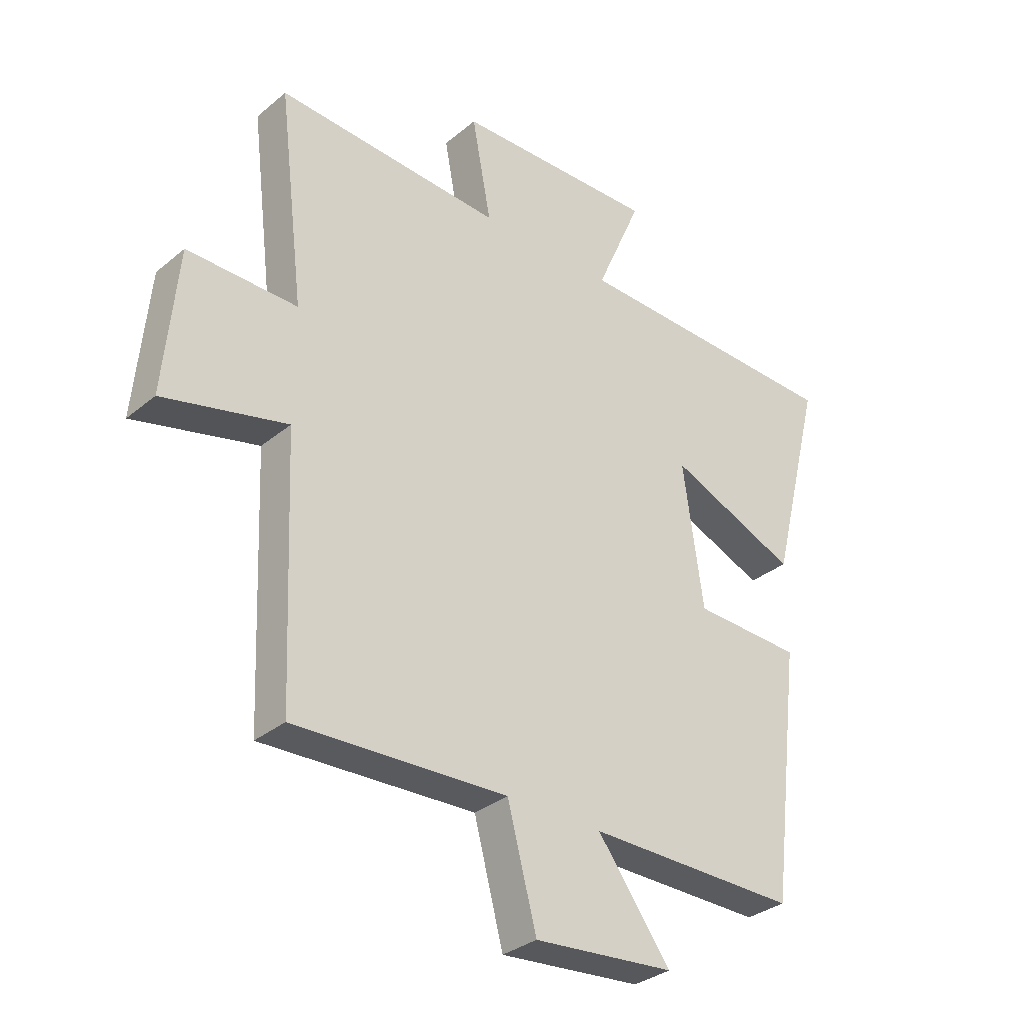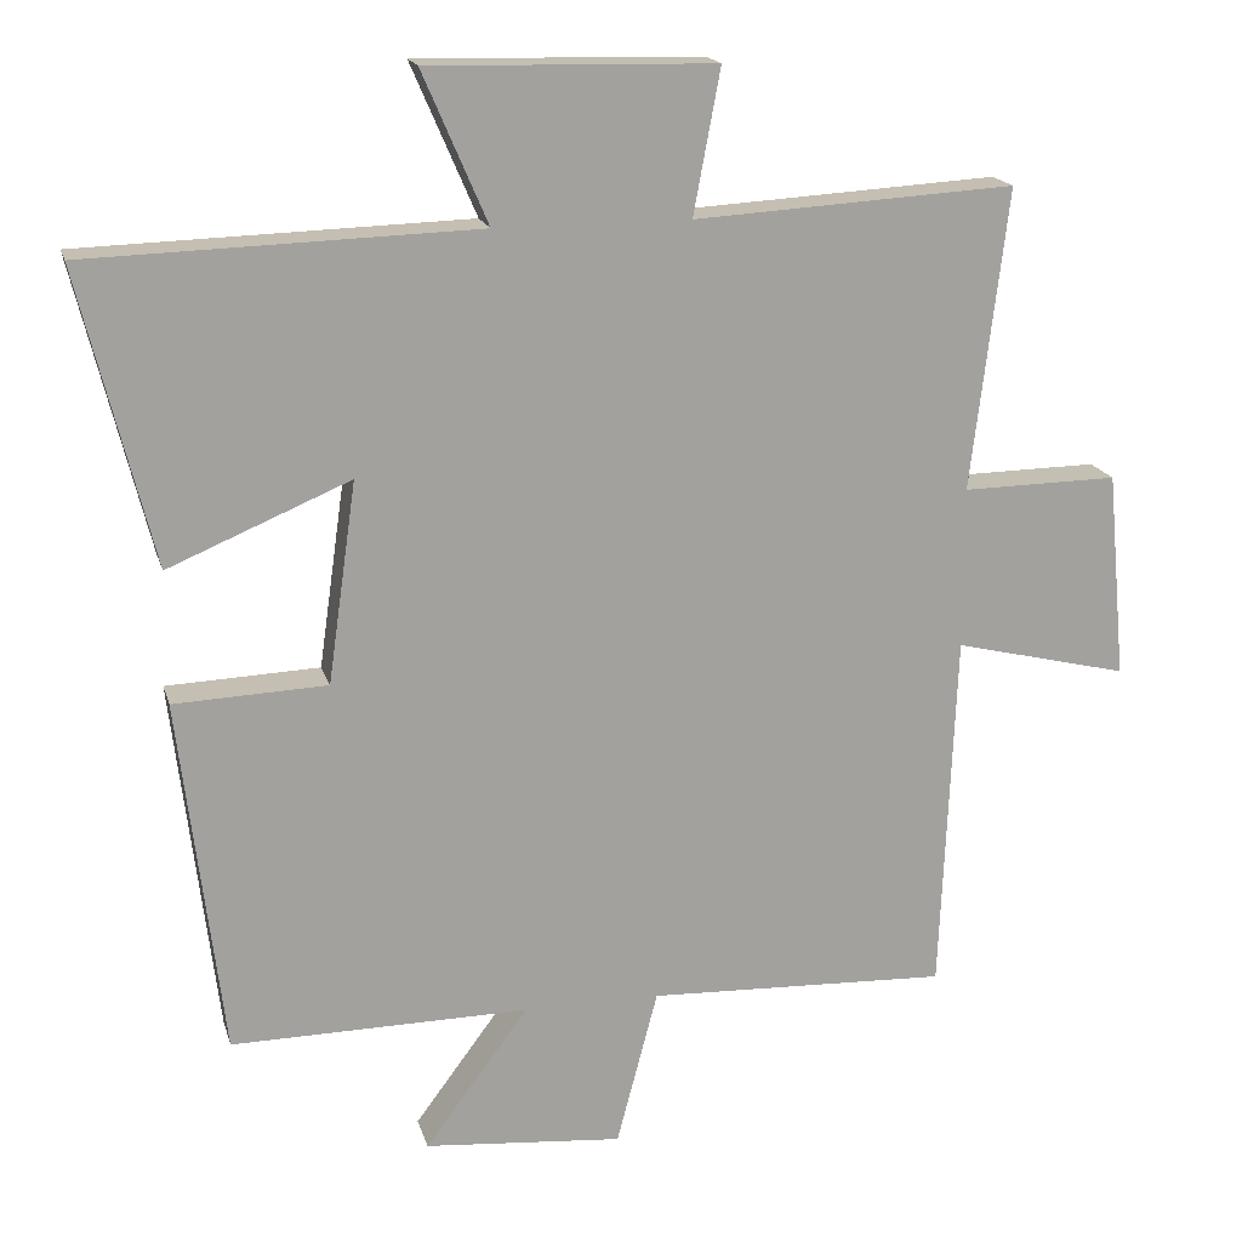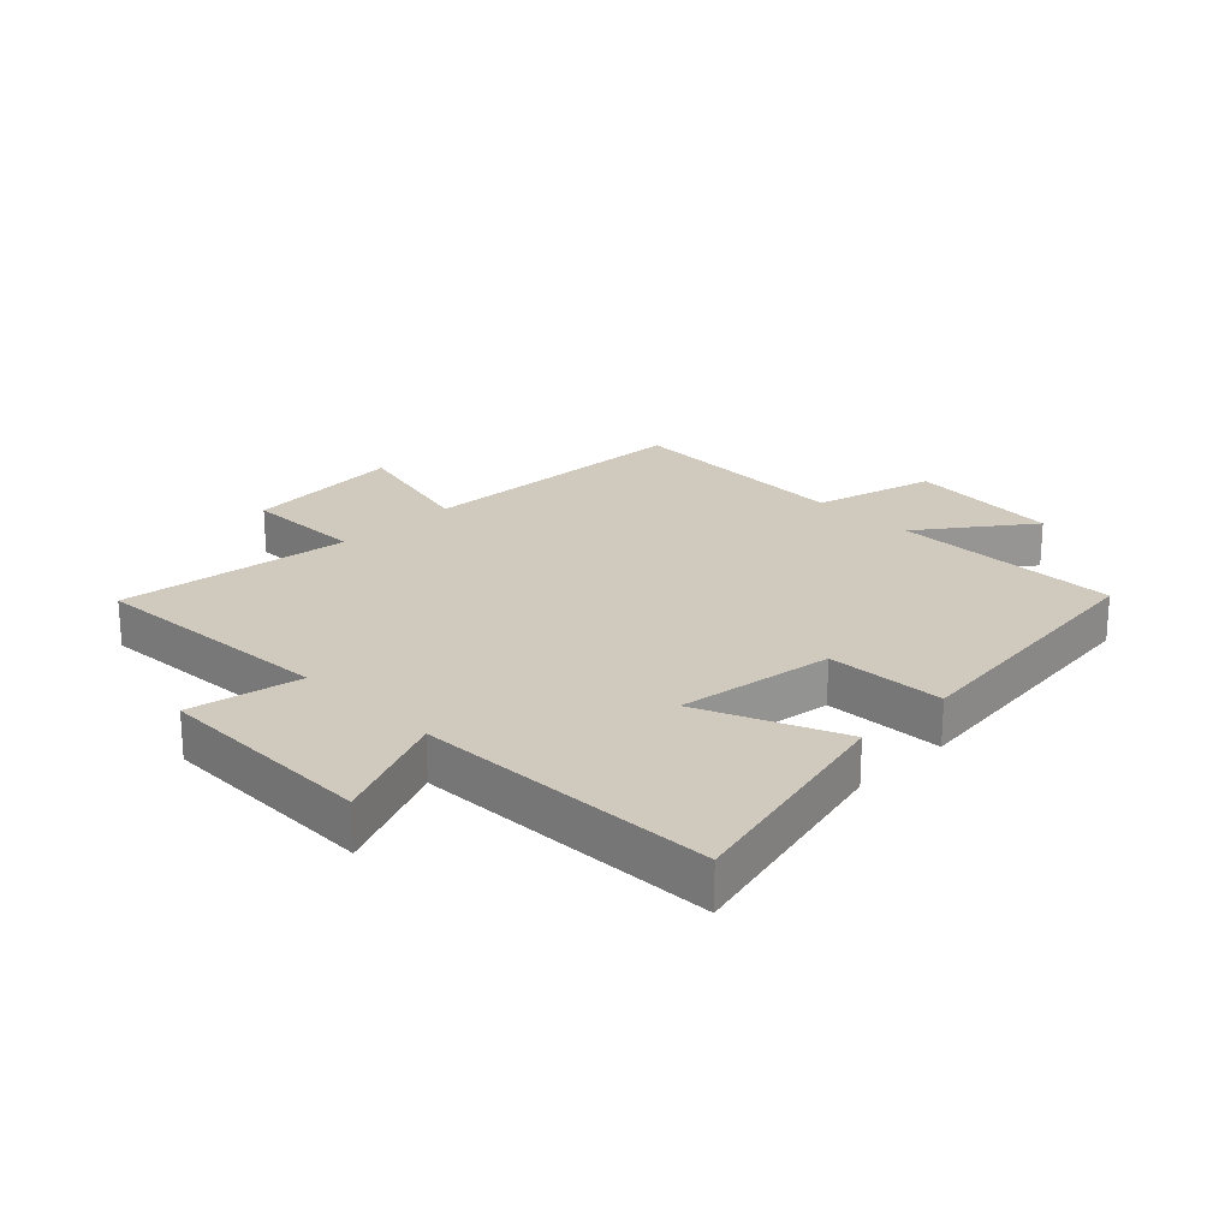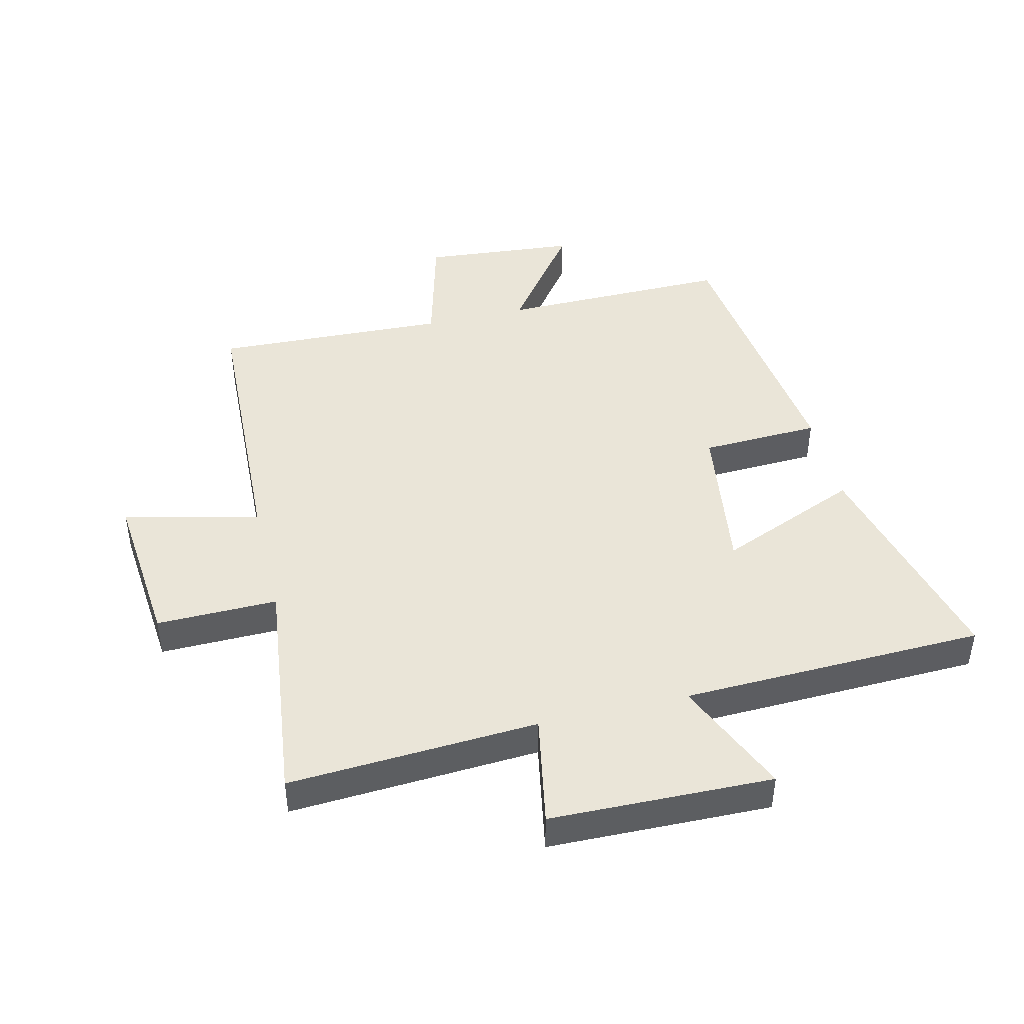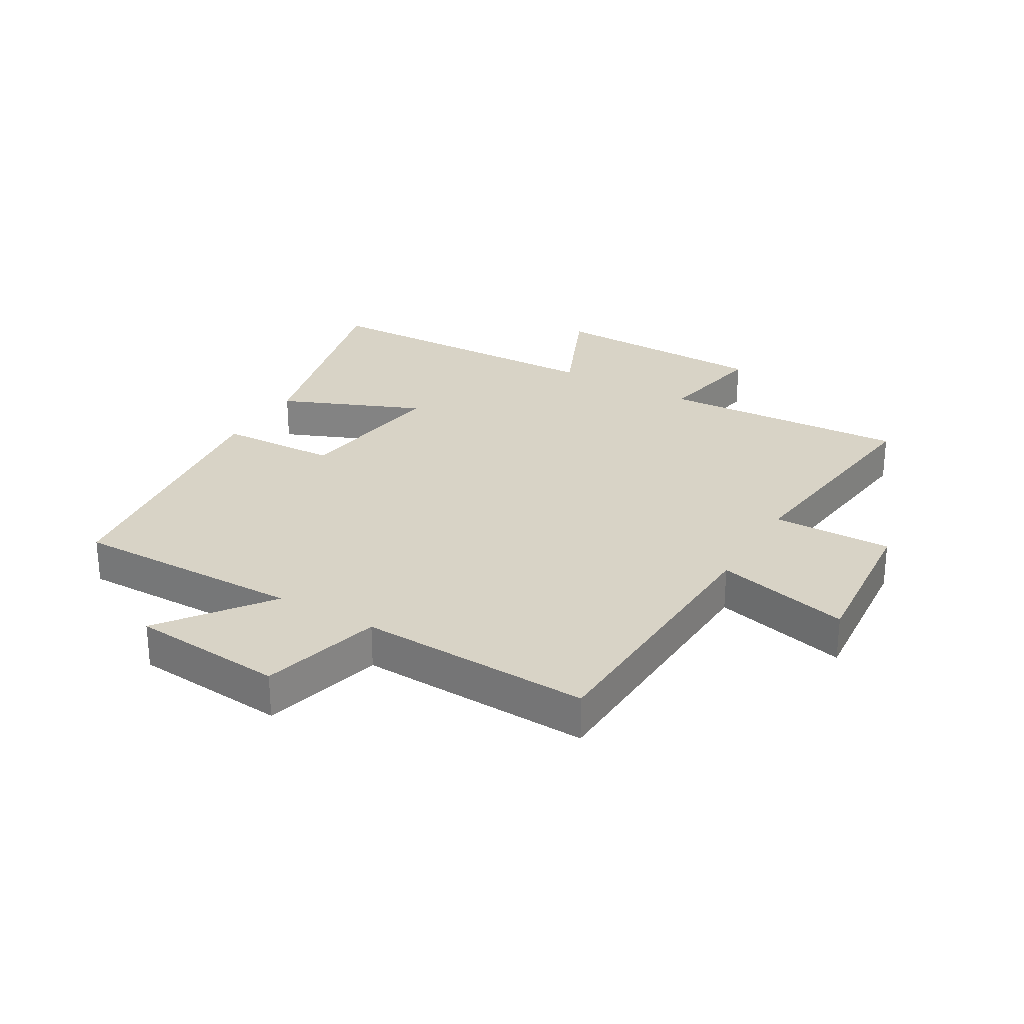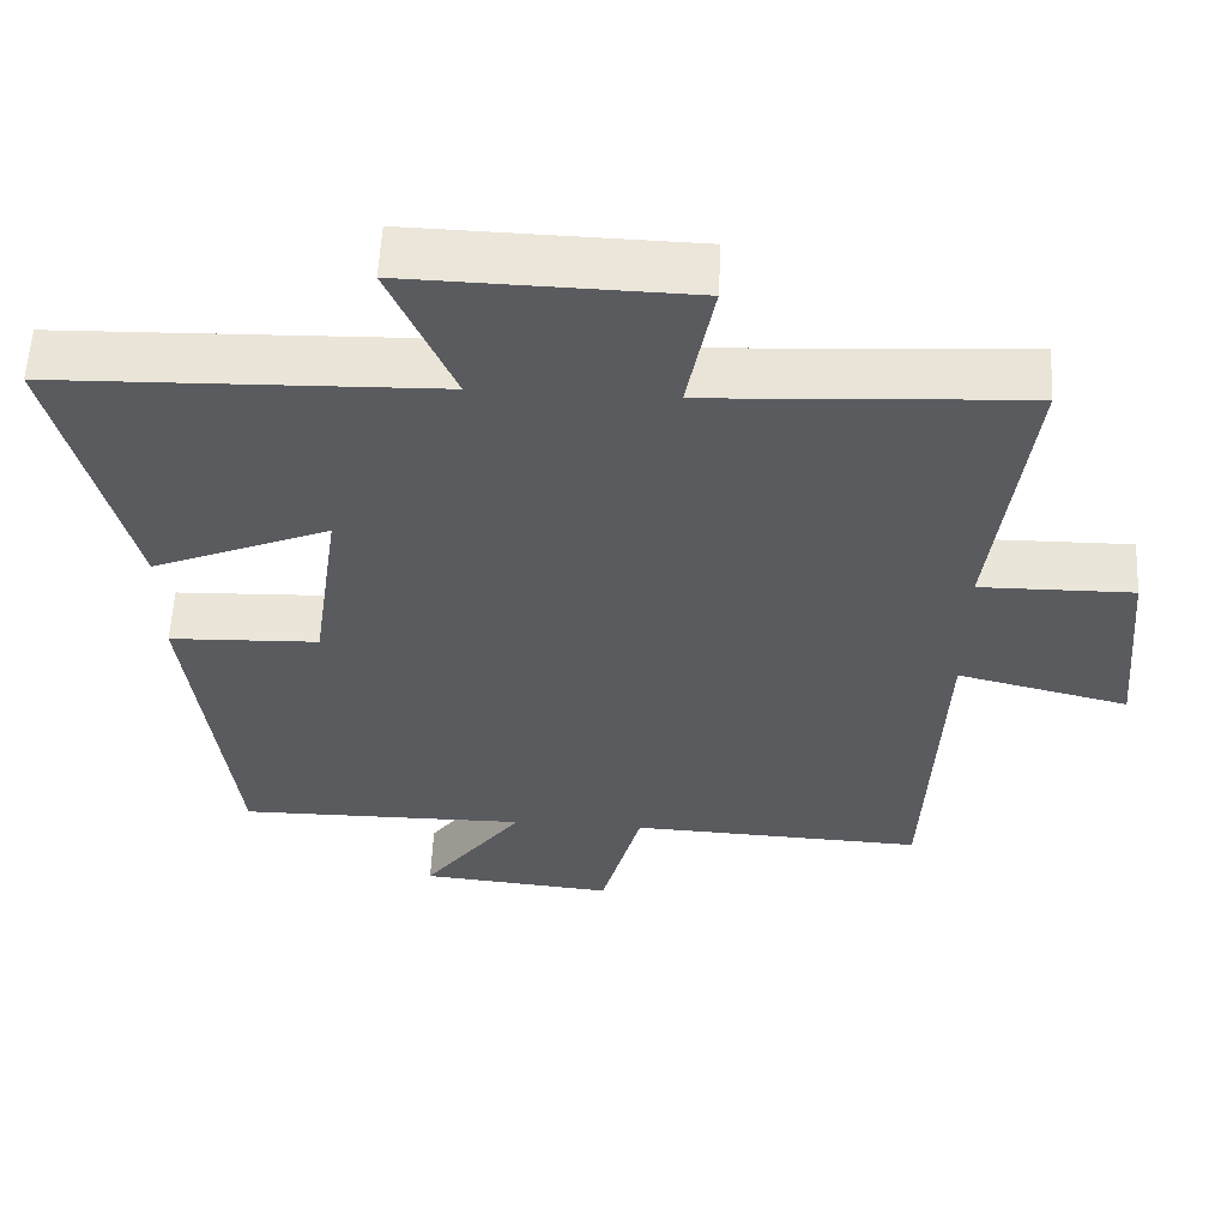
<metadata>
{"format":"obj","ext":"obj","renderer":"f3d","projection":"perspective","resolution":1024,"background":"white","views":[{"elev":-32.4,"azim":-41.1,"up":"+Z"},{"elev":17.5,"azim":165.7,"up":"+Z"},{"elev":22.8,"azim":45.3,"up":"+Y"},{"elev":44.5,"azim":-13.5,"up":"+Y"},{"elev":27.8,"azim":-149.6,"up":"+Y"},{"elev":57.5,"azim":-177.1,"up":"+Z"}]}
</metadata>
<code>
v -0.546 0.07 0.524
v -0.142 0.07 0.5
v -0.176 0.07 0.682
v 0.184 0.07 0.69
v 0.102 0.07 0.5
v 0.593 0.07 0.485
v 0.5 0.07 0.113
v 0.271 0.07 0.209
v 0.307 0.07 -0.045
v 0.5 0.07 -0.053
v 0.445 0.07 -0.504
v 0.07 0.07 -0.5
v 0.2 0.07 -0.675
v -0.05 0.07 -0.697
v -0.102 0.07 -0.5
v -0.481 0.07 -0.515
v -0.5 0.07 -0.059
v -0.72 0.07 -0.112
v -0.696 0.07 0.148
v -0.5 0.07 0.145
v -0.546 0 0.524
v -0.142 0 0.5
v -0.176 0 0.682
v 0.184 0 0.69
v 0.102 0 0.5
v 0.593 0 0.485
v 0.5 0 0.113
v 0.271 0 0.209
v 0.307 0 -0.045
v 0.5 0 -0.053
v 0.445 0 -0.504
v 0.07 0 -0.5
v 0.2 0 -0.675
v -0.05 0 -0.697
v -0.102 0 -0.5
v -0.481 0 -0.515
v -0.5 0 -0.059
v -0.72 0 -0.112
v -0.696 0 0.148
v -0.5 0 0.145
f 17 18 19 20
f 15 16 17 20
f 15 20 1 2
f 12 13 14 15
f 12 15 2
f 9 10 11 12
f 8 9 12 2
f 5 6 7 8
f 5 8 2 3
f 3 4 5
f 40 39 38 37
f 40 37 36 35
f 22 21 40 35
f 35 34 33 32
f 22 35 32
f 32 31 30 29
f 22 32 29 28
f 28 27 26 25
f 23 22 28 25
f 25 24 23
f 1 21 22 2
f 2 22 23 3
f 3 23 24 4
f 4 24 25 5
f 5 25 26 6
f 6 26 27 7
f 7 27 28 8
f 8 28 29 9
f 9 29 30 10
f 10 30 31 11
f 11 31 32 12
f 12 32 33 13
f 13 33 34 14
f 14 34 35 15
f 15 35 36 16
f 16 36 37 17
f 17 37 38 18
f 18 38 39 19
f 19 39 40 20
f 20 40 21 1

</code>
